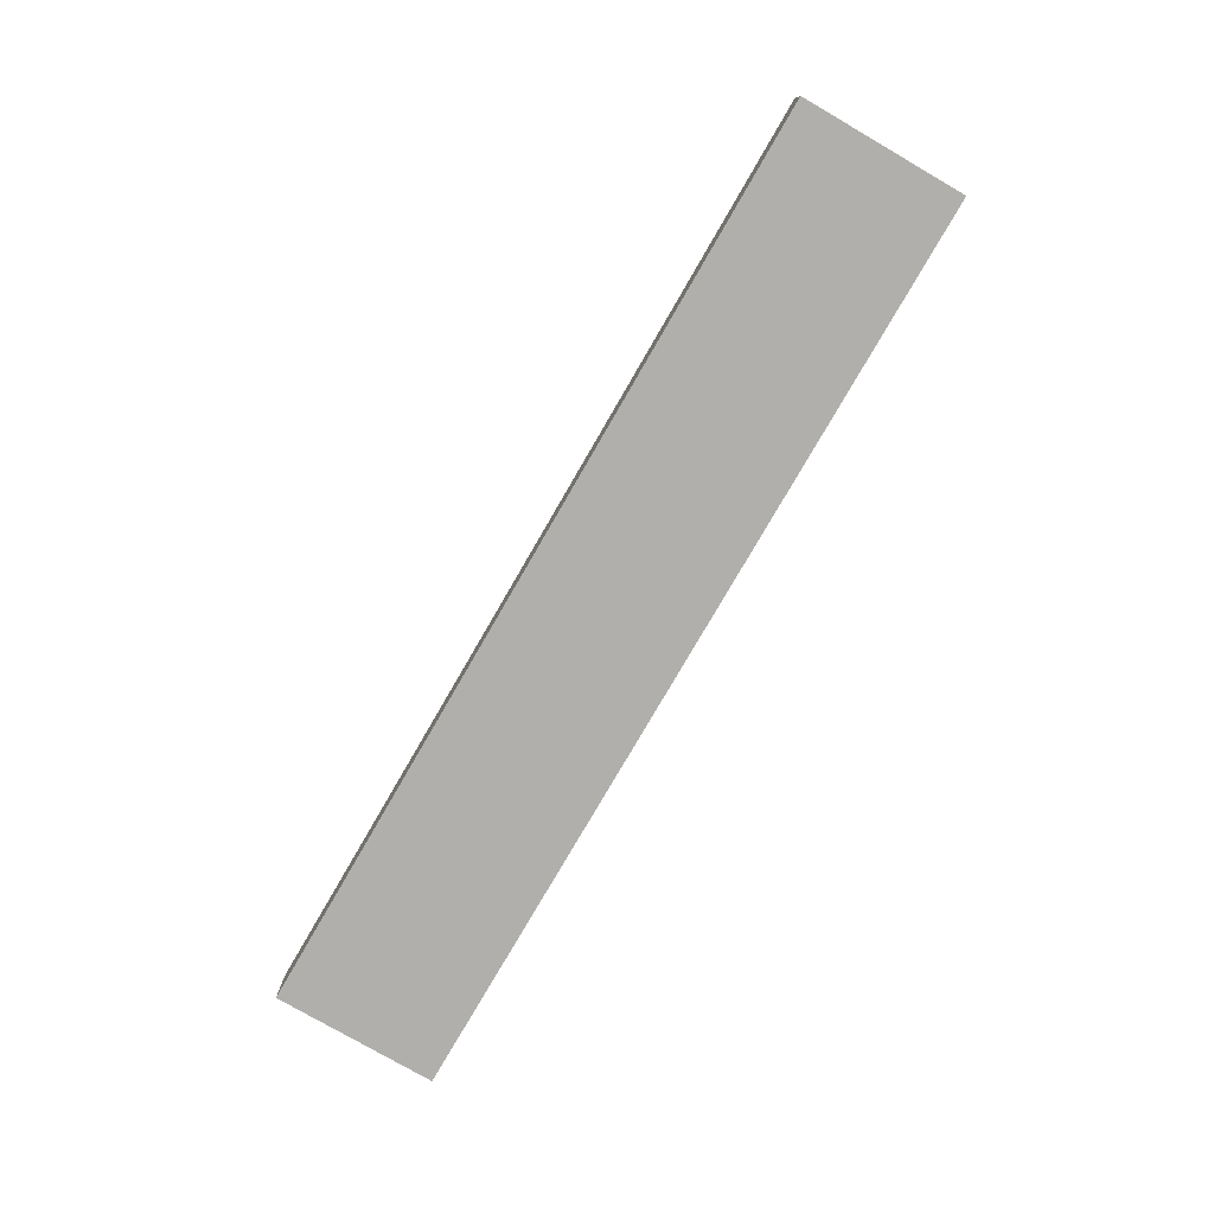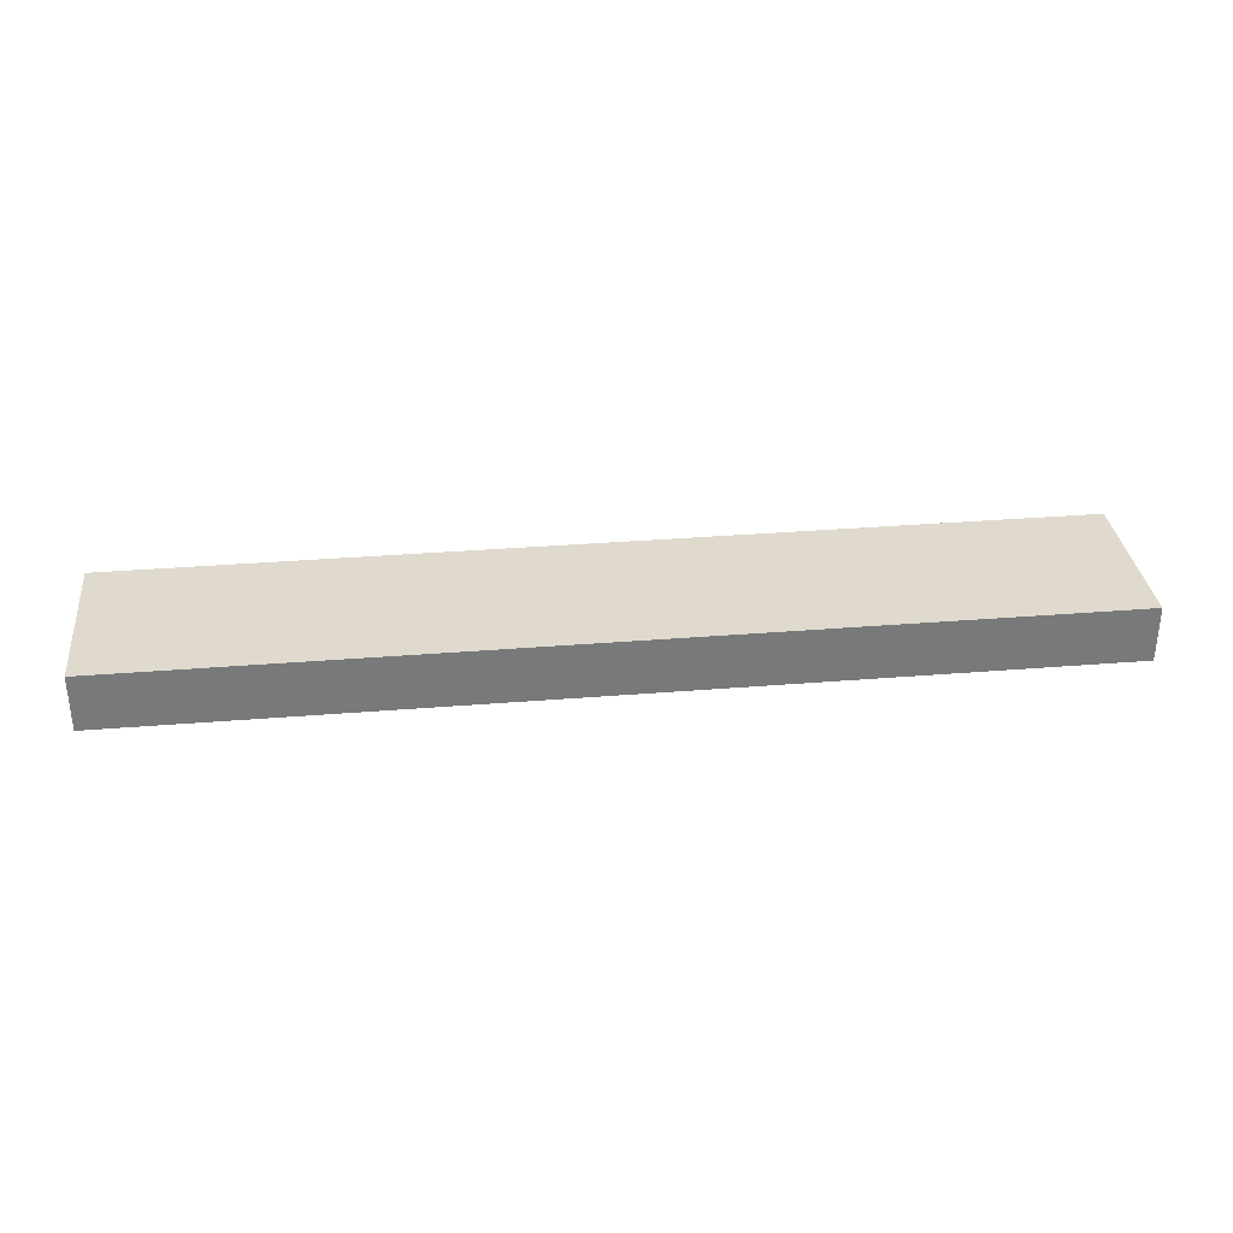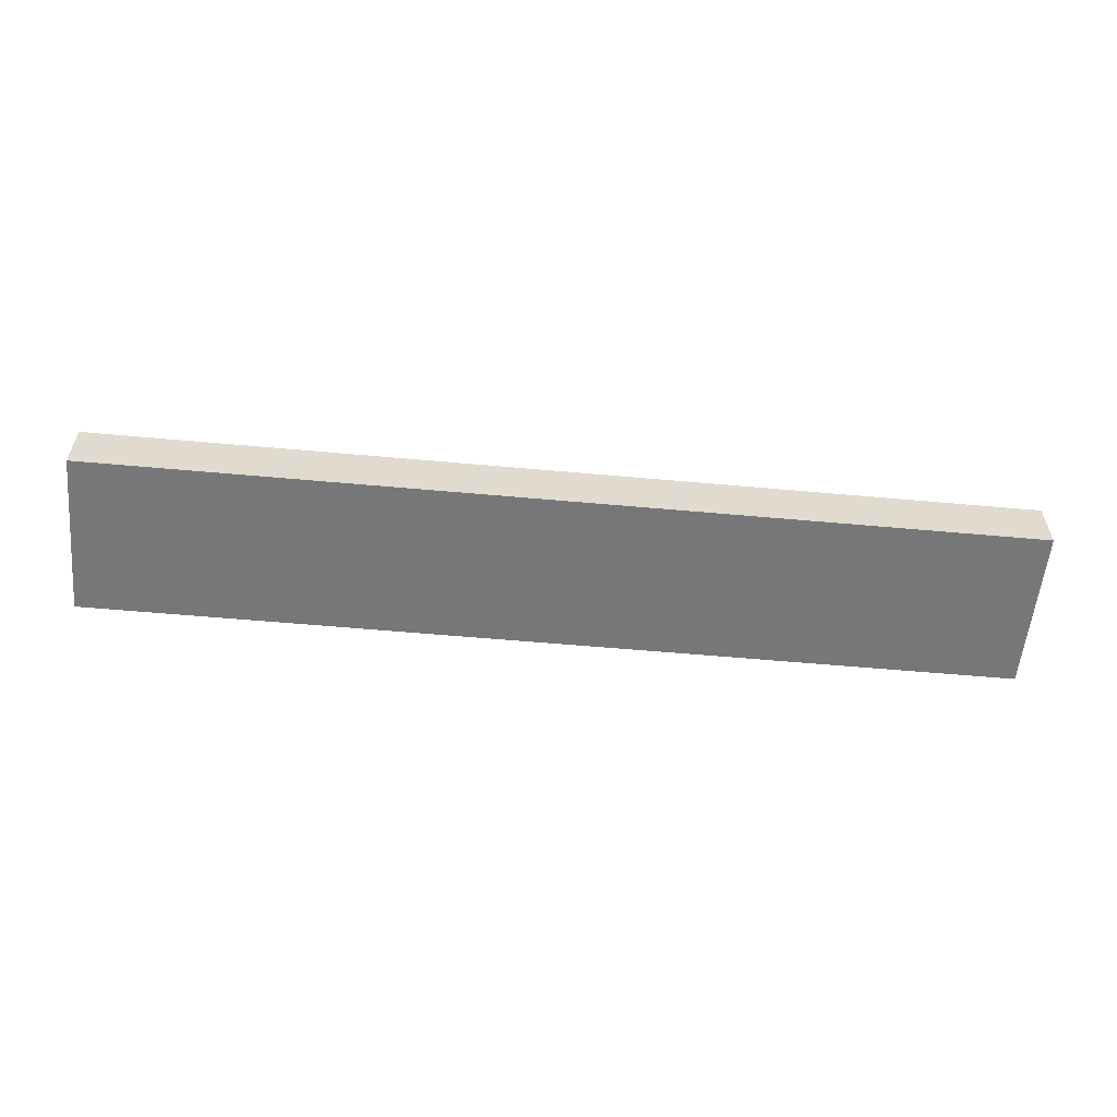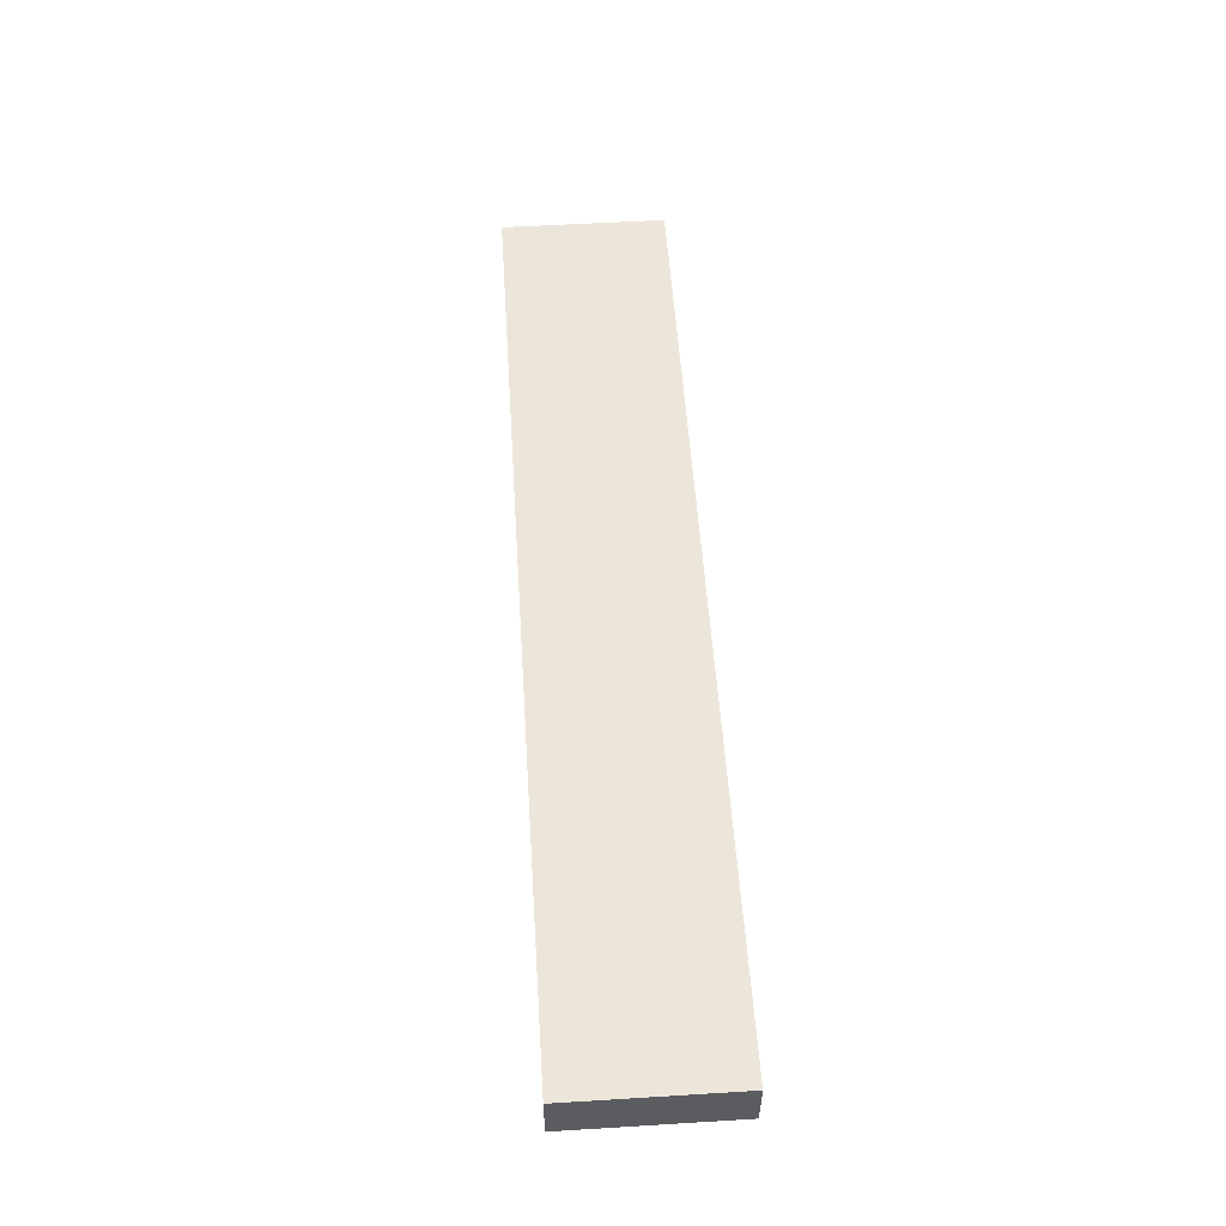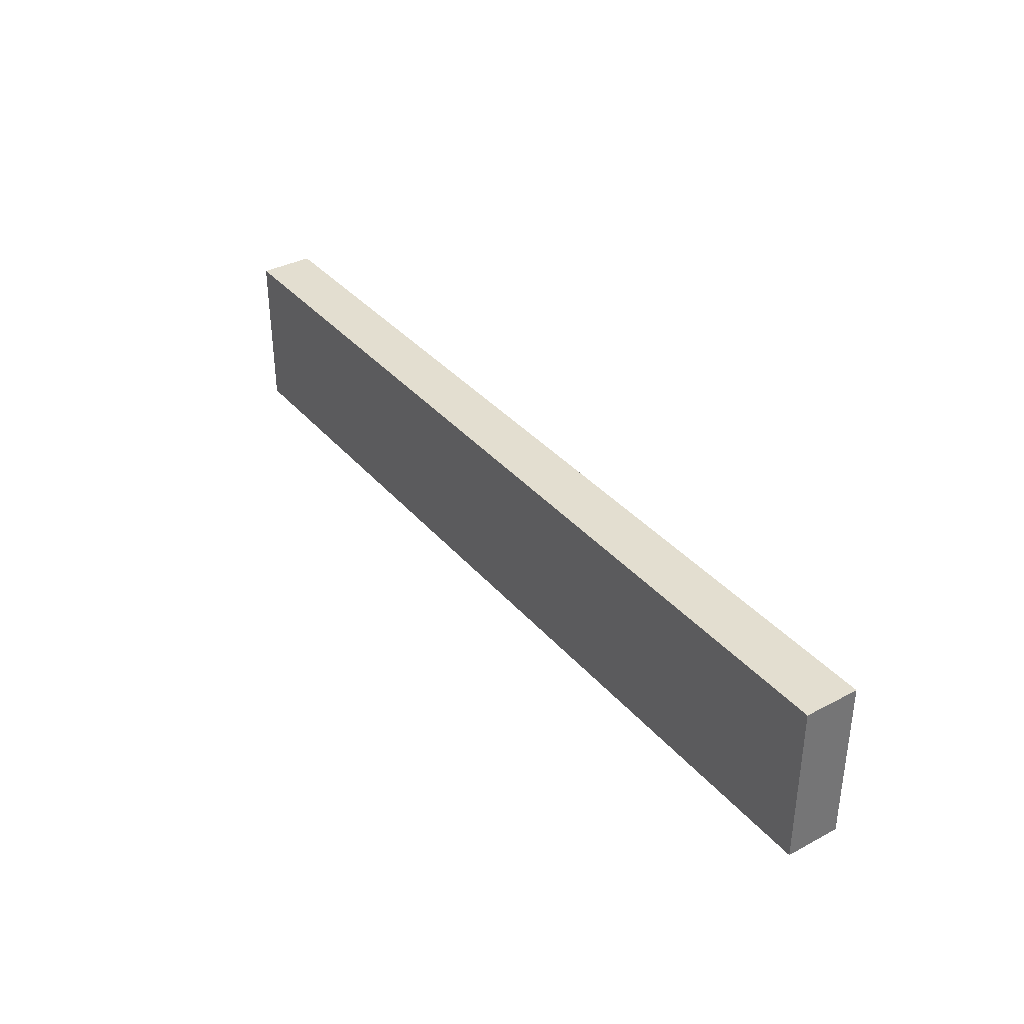
<metadata>
{"format":"obj","ext":"obj","renderer":"f3d","projection":"perspective","resolution":1024,"background":"white","views":[{"elev":-78.2,"azim":59.9,"up":"+Y"},{"elev":32.7,"azim":173.5,"up":"+Y"},{"elev":-57.2,"azim":-5.4,"up":"+Y"},{"elev":54.2,"azim":86.3,"up":"+Y"},{"elev":35.9,"azim":-124.7,"up":"+Z"}]}
</metadata>
<code>
o
v -1.5 0 0.4
v -1.5 0 0.3
v -1.5 0 -0.2
v -1.5 0.1 0.4
v -1.5 0.1 0.3
v -1.5 0.1 0.2
v -1.5 0.1 -0.1
v -1.5 0.2 0.4
v -1.5 0.2 0.2
v -1.5 0.2 -0.1
v -1.5 0.2 -0.2
v 1.9 0 0.4
v 1.9 0 -0.2
v 1.9 0.1 0.4
v 1.9 0.1 0.1
v 1.9 0.1 -0.1
v 1.9 0.1 -0.2
v 1.9 0.2 0.4
v 1.9 0.2 0.1
v 1.9 0.2 -0.1
v 1.9 0.2 -0.2
v -1.5 0 0.4
v -1.5 0.1 0.4
v -1.5 0.2 0.4
v -1.3 0.1 0.4
v -1.3 0.2 0.4
v -1 0.1 0.4
v -1 0.2 0.4
v -0.8 0 0.4
v -0.8 0.1 0.4
v -0.4 0.1 0.4
v -0.4 0.2 0.4
v 0.1 0.1 0.4
v 0.1 0.2 0.4
v 1.1 0.1 0.4
v 1.1 0.2 0.4
v 1.6 0.1 0.4
v 1.6 0.2 0.4
v 1.8 0 0.4
v 1.8 0.1 0.4
v 1.9 0 0.4
v 1.9 0.1 0.4
v 1.9 0.2 0.4
v -1.5 0 -0.2
v -1.5 0.2 -0.2
v -1 0.1 -0.2
v -1 0.2 -0.2
v -0.3 0.1 -0.2
v -0.3 0.2 -0.2
v 0.1 0.1 -0.2
v 0.1 0.2 -0.2
v 0.4 0.1 -0.2
v 0.4 0.2 -0.2
v 1.1 0.1 -0.2
v 1.1 0.2 -0.2
v 1.3 0 -0.2
v 1.3 0.1 -0.2
v 1.5 0.1 -0.2
v 1.5 0.2 -0.2
v 1.9 0 -0.2
v 1.9 0.1 -0.2
v 1.9 0.2 -0.2
v -1.5 0 0.4
v -0.8 0 0.4
v 1.8 0 0.4
v 1.9 0 0.4
v -1.5 0 0.3
v -0.8 0 0.3
v 1.3 0 -0.1
v 1.8 0 -0.1
v -1.5 0 -0.2
v 1.3 0 -0.2
v 1.9 0 -0.2
v -1.5 0.2 0.4
v -1.3 0.2 0.4
v -1 0.2 0.4
v -0.4 0.2 0.4
v 0.1 0.2 0.4
v 1.1 0.2 0.4
v 1.6 0.2 0.4
v 1.9 0.2 0.4
v -1.4 0.2 0.3
v -1.3 0.2 0.3
v -1.2 0.2 0.3
v -1 0.2 0.3
v -0.9 0.2 0.3
v -0.4 0.2 0.3
v -0.1 0.2 0.3
v 0.1 0.2 0.3
v 0.4 0.2 0.3
v 0.7 0.2 0.3
v 1 0.2 0.3
v 1.1 0.2 0.3
v 1.4 0.2 0.3
v 1.6 0.2 0.3
v 1.8 0.2 0.3
v -1.5 0.2 0.2
v -1.4 0.2 0.2
v -1.2 0.2 0.2
v -0.9 0.2 0.2
v -0.8 0.2 0.2
v -0.5 0.2 0.2
v -0.4 0.2 0.2
v -0.1 0.2 0.2
v 0.1 0.2 0.2
v 0.3 0.2 0.2
v 0.4 0.2 0.2
v 0.7 0.2 0.2
v 1 0.2 0.2
v 1.1 0.2 0.2
v 1.3 0.2 0.2
v 1.4 0.2 0.2
v 1.5 0.2 0.2
v 1.8 0.2 0.2
v -1.4 0.2 0.1
v -1.2 0.2 0.1
v -0.8 0.2 0.1
v -0.6 0.2 0.1
v -0.5 0.2 0.1
v -0.3 0.2 0.1
v 0.1 0.2 0.1
v 0.3 0.2 0.1
v 0.7 0.2 0.1
v 1 0.2 0.1
v 1.1 0.2 0.1
v 1.3 0.2 0.1
v 1.5 0.2 0.1
v 1.8 0.2 0.1
v 1.9 0.2 0.1
v -1.4 0.2 0
v -1.2 0.2 0
v -1.1 0.2 0
v -1 0.2 0
v -0.9 0.2 0
v -0.6 0.2 0
v -0.3 0.2 0
v -0.1 0.2 0
v 0.2 0.2 0
v 0.4 0.2 0
v 0.7 0.2 0
v 1 0.2 0
v 1.1 0.2 0
v 1.6 0.2 0
v -1.5 0.2 -0.1
v -1.4 0.2 -0.1
v -1.2 0.2 -0.1
v -1.1 0.2 -0.1
v -1 0.2 -0.1
v -0.9 0.2 -0.1
v -0.6 0.2 -0.1
v -0.3 0.2 -0.1
v -0.1 0.2 -0.1
v 0.1 0.2 -0.1
v 0.2 0.2 -0.1
v 0.4 0.2 -0.1
v 0.7 0.2 -0.1
v 1.1 0.2 -0.1
v 1.5 0.2 -0.1
v 1.6 0.2 -0.1
v 1.8 0.2 -0.1
v 1.9 0.2 -0.1
v -1.5 0.2 -0.2
v -1 0.2 -0.2
v -0.3 0.2 -0.2
v 0.1 0.2 -0.2
v 0.4 0.2 -0.2
v 1.1 0.2 -0.2
v 1.5 0.2 -0.2
v 1.9 0.2 -0.2
f 4 2 1
f 5 3 2
f 5 2 4
f 6 3 5
f 7 3 6
f 8 5 4
f 8 6 5
f 9 7 6
f 9 6 8
f 10 3 7
f 10 7 9
f 11 3 10
f 12 13 14
f 14 13 15
f 15 13 16
f 16 13 17
f 14 15 18
f 15 16 19
f 18 15 19
f 16 17 20
f 19 16 20
f 20 17 21
f 25 23 22
f 25 24 23
f 26 24 25
f 27 25 22
f 27 26 25
f 28 26 27
f 29 27 22
f 30 28 27
f 30 27 29
f 31 30 29
f 31 28 30
f 32 28 31
f 33 31 29
f 33 32 31
f 34 32 33
f 35 33 29
f 35 34 33
f 36 34 35
f 37 35 29
f 37 36 35
f 38 36 37
f 39 37 29
f 39 38 37
f 40 38 39
f 41 40 39
f 42 38 40
f 42 40 41
f 43 38 42
f 44 45 46
f 46 45 47
f 44 46 48
f 46 47 48
f 48 47 49
f 44 48 50
f 48 49 50
f 50 49 51
f 44 50 52
f 50 51 52
f 52 51 53
f 44 52 54
f 52 53 54
f 54 53 55
f 44 54 56
f 54 55 57
f 56 54 57
f 56 57 58
f 57 55 58
f 58 55 59
f 56 58 60
f 58 59 61
f 60 58 61
f 61 59 62
f 67 64 63
f 68 65 64
f 68 64 67
f 69 68 67
f 69 65 68
f 70 66 65
f 70 65 69
f 71 69 67
f 72 70 69
f 72 69 71
f 73 66 70
f 73 70 72
f 74 75 82
f 75 76 83
f 82 75 83
f 83 76 84
f 76 77 85
f 84 76 85
f 85 77 86
f 77 78 87
f 86 77 87
f 87 78 88
f 78 79 89
f 88 78 89
f 89 79 90
f 90 79 91
f 91 79 92
f 79 80 93
f 92 79 93
f 93 80 94
f 80 81 95
f 94 80 95
f 95 81 96
f 74 82 97
f 83 84 98
f 97 82 98
f 82 83 98
f 85 86 99
f 98 84 99
f 84 85 99
f 86 87 100
f 99 86 100
f 100 87 101
f 101 87 102
f 87 88 103
f 102 87 103
f 88 89 104
f 103 88 104
f 89 90 104
f 104 90 105
f 105 90 106
f 90 91 107
f 106 90 107
f 91 92 108
f 107 91 108
f 93 94 109
f 108 92 109
f 92 93 109
f 109 94 110
f 110 94 111
f 95 96 112
f 111 94 112
f 94 95 112
f 112 96 113
f 96 81 114
f 113 96 114
f 97 98 115
f 98 99 115
f 100 101 116
f 115 99 116
f 99 100 116
f 101 102 117
f 116 101 117
f 117 102 118
f 102 103 119
f 118 102 119
f 104 105 119
f 103 104 119
f 119 105 120
f 105 106 121
f 120 105 121
f 107 108 122
f 121 106 122
f 106 107 122
f 109 110 122
f 108 109 122
f 122 110 123
f 123 110 124
f 110 111 125
f 124 110 125
f 112 113 126
f 125 111 126
f 111 112 126
f 113 114 127
f 126 113 127
f 114 81 128
f 127 114 128
f 128 81 129
f 115 116 130
f 117 118 130
f 97 115 130
f 116 117 130
f 130 118 131
f 131 118 132
f 132 118 133
f 133 118 134
f 118 119 135
f 134 118 135
f 119 120 135
f 120 121 136
f 135 120 136
f 122 123 136
f 121 122 136
f 136 123 137
f 137 123 138
f 138 123 139
f 123 124 140
f 139 123 140
f 124 125 141
f 140 124 141
f 126 127 141
f 125 126 141
f 127 128 141
f 141 128 142
f 142 128 143
f 97 130 144
f 130 131 145
f 144 130 145
f 131 132 146
f 145 131 146
f 132 133 147
f 146 132 147
f 133 134 148
f 147 133 148
f 134 135 149
f 148 134 149
f 136 137 150
f 149 135 150
f 135 136 150
f 150 137 151
f 137 138 152
f 151 137 152
f 152 138 153
f 138 139 154
f 153 138 154
f 139 140 155
f 154 139 155
f 140 141 156
f 155 140 156
f 141 142 156
f 142 143 157
f 156 142 157
f 157 143 158
f 143 128 159
f 158 143 159
f 128 129 160
f 159 128 160
f 160 129 161
f 147 148 162
f 146 147 162
f 144 145 162
f 145 146 162
f 150 151 163
f 162 148 163
f 148 149 163
f 149 150 163
f 152 153 164
f 163 151 164
f 151 152 164
f 153 154 165
f 164 153 165
f 154 155 165
f 155 156 166
f 165 155 166
f 156 157 166
f 157 158 167
f 166 157 167
f 160 161 168
f 167 158 168
f 159 160 168
f 158 159 168
f 168 161 169

</code>
